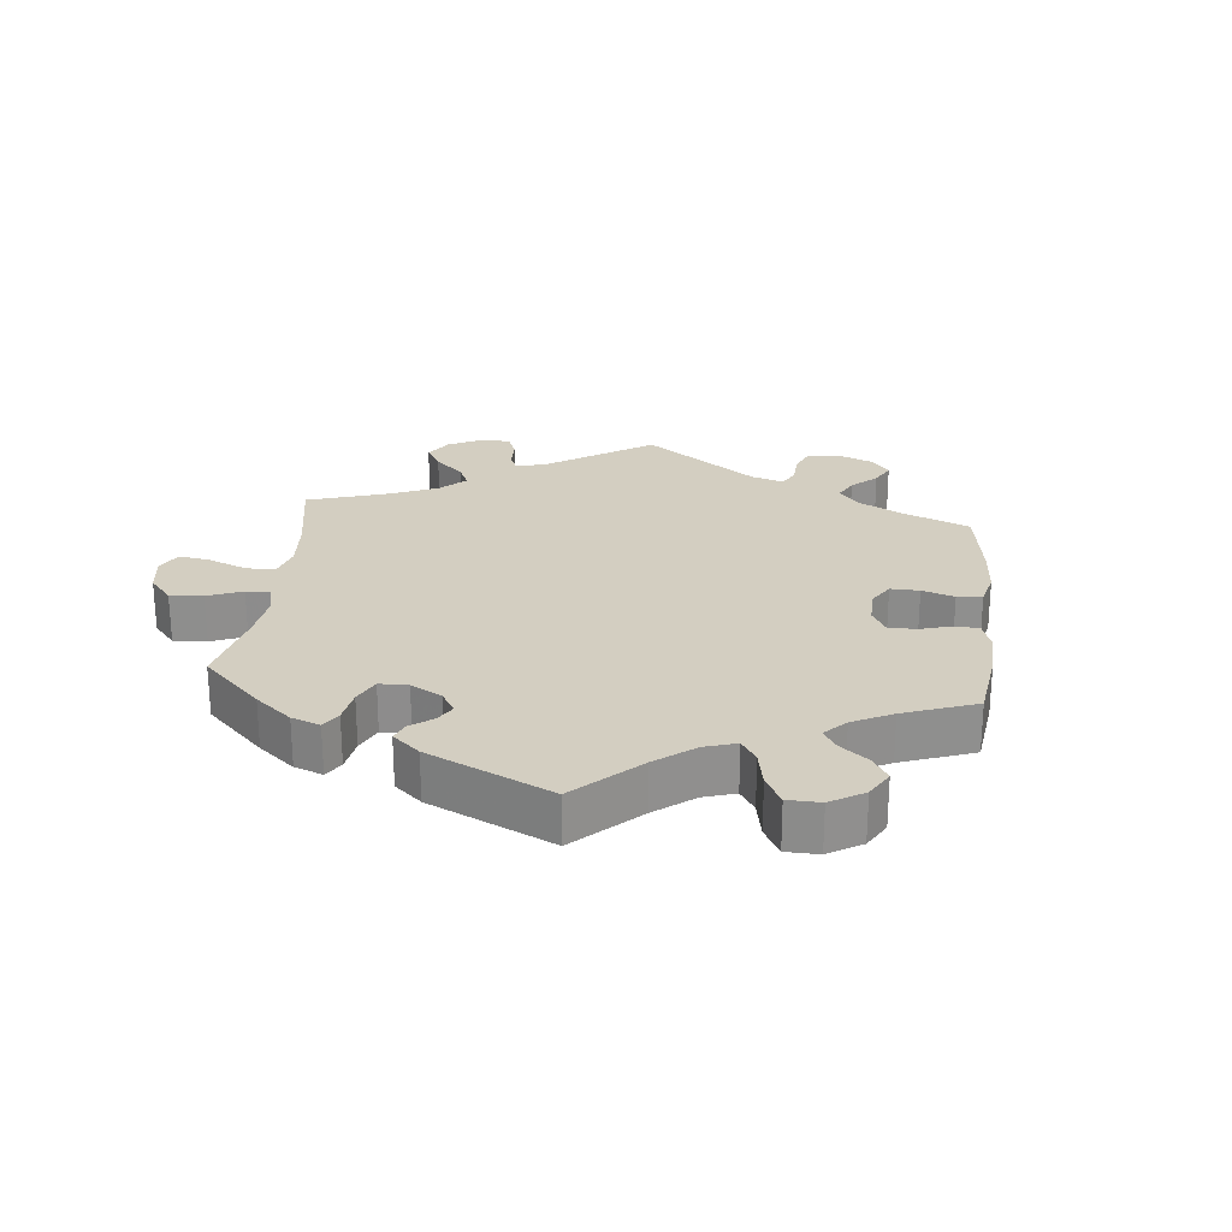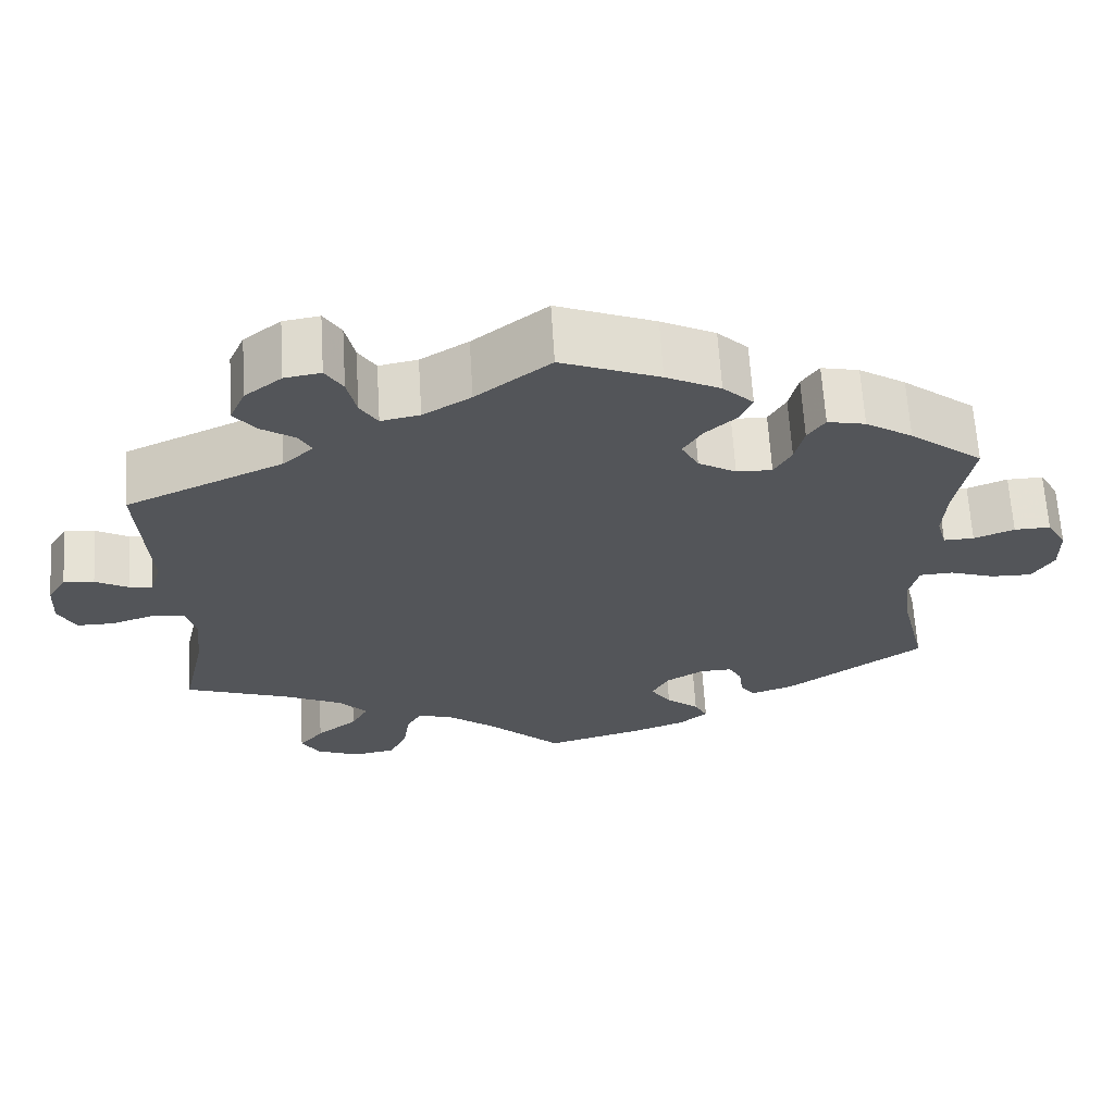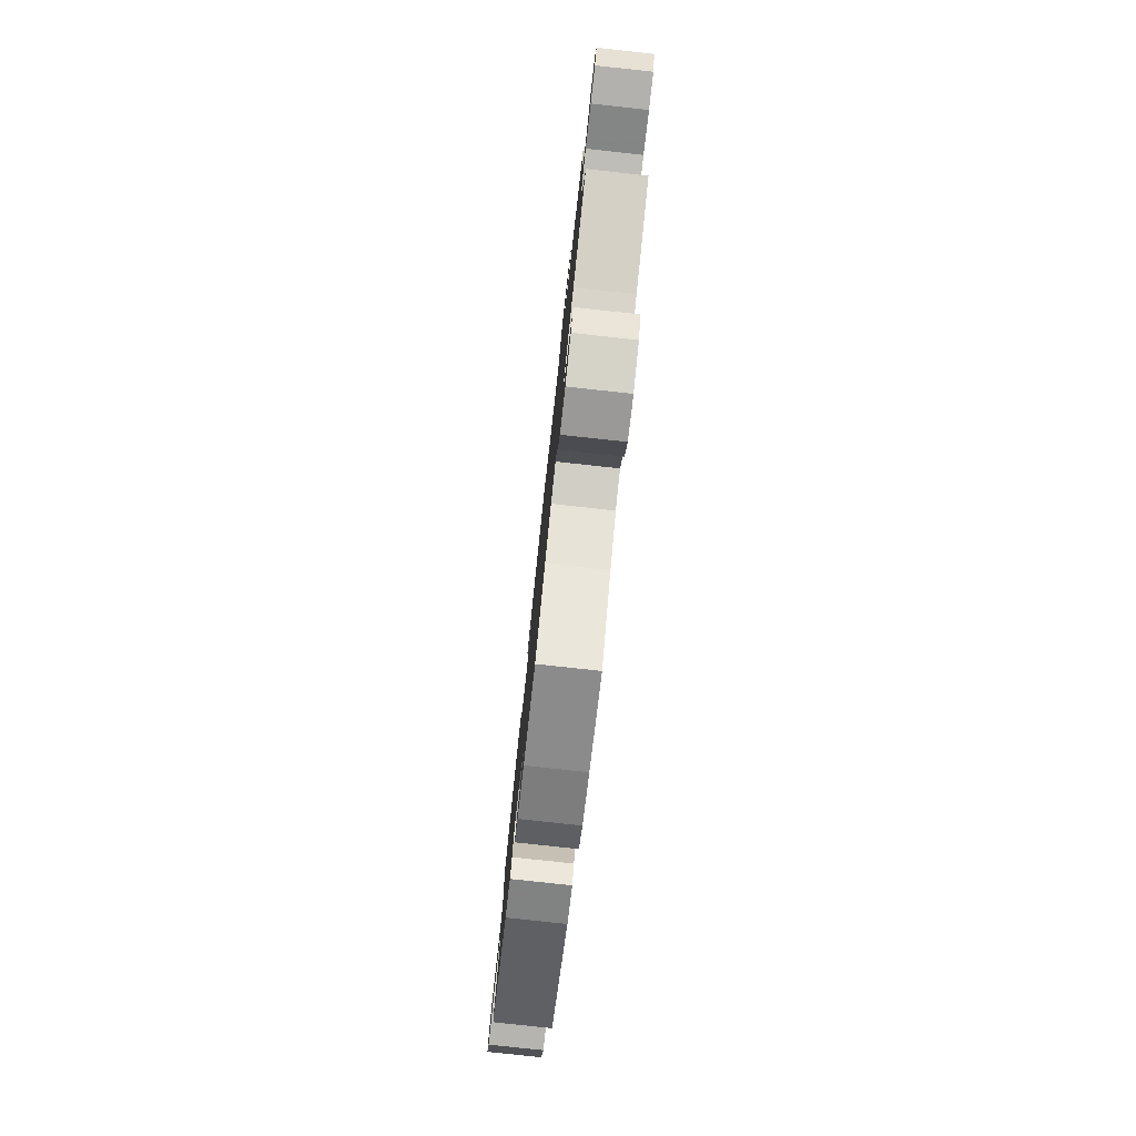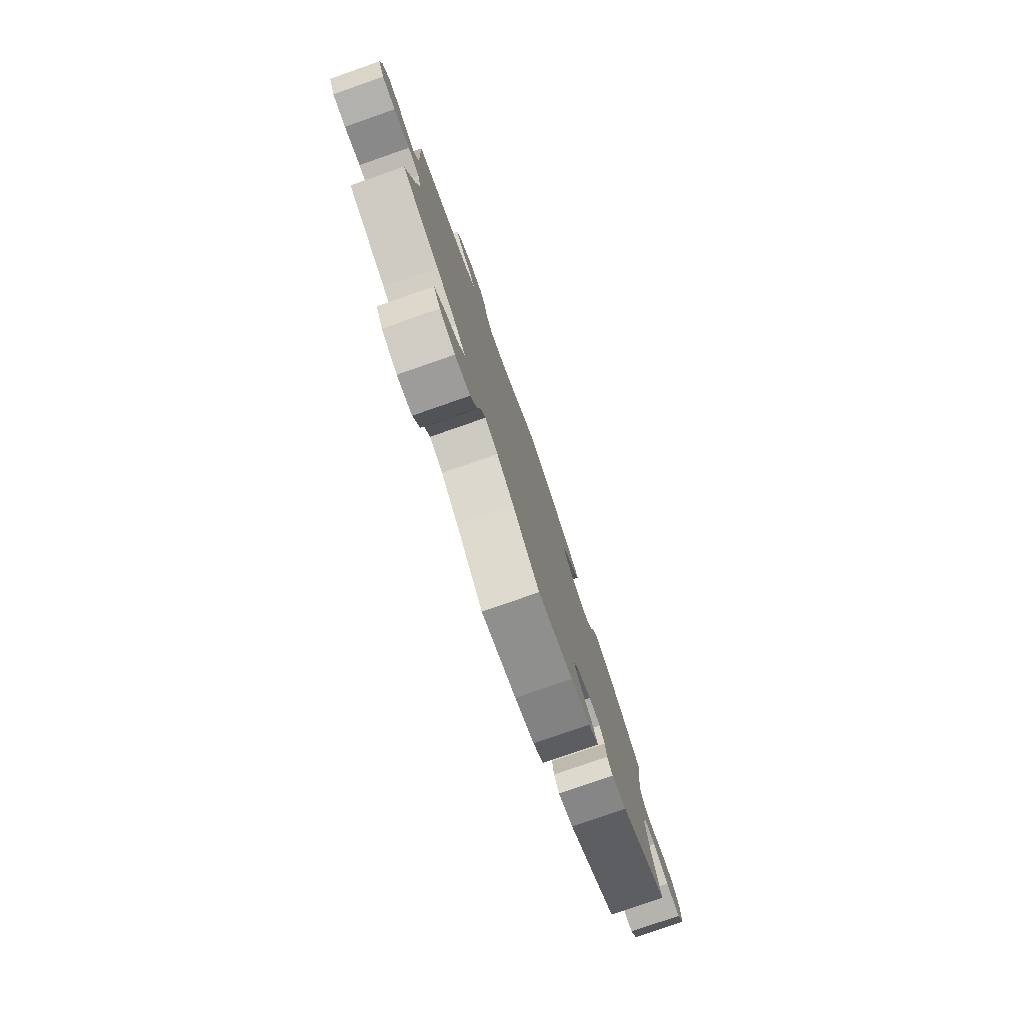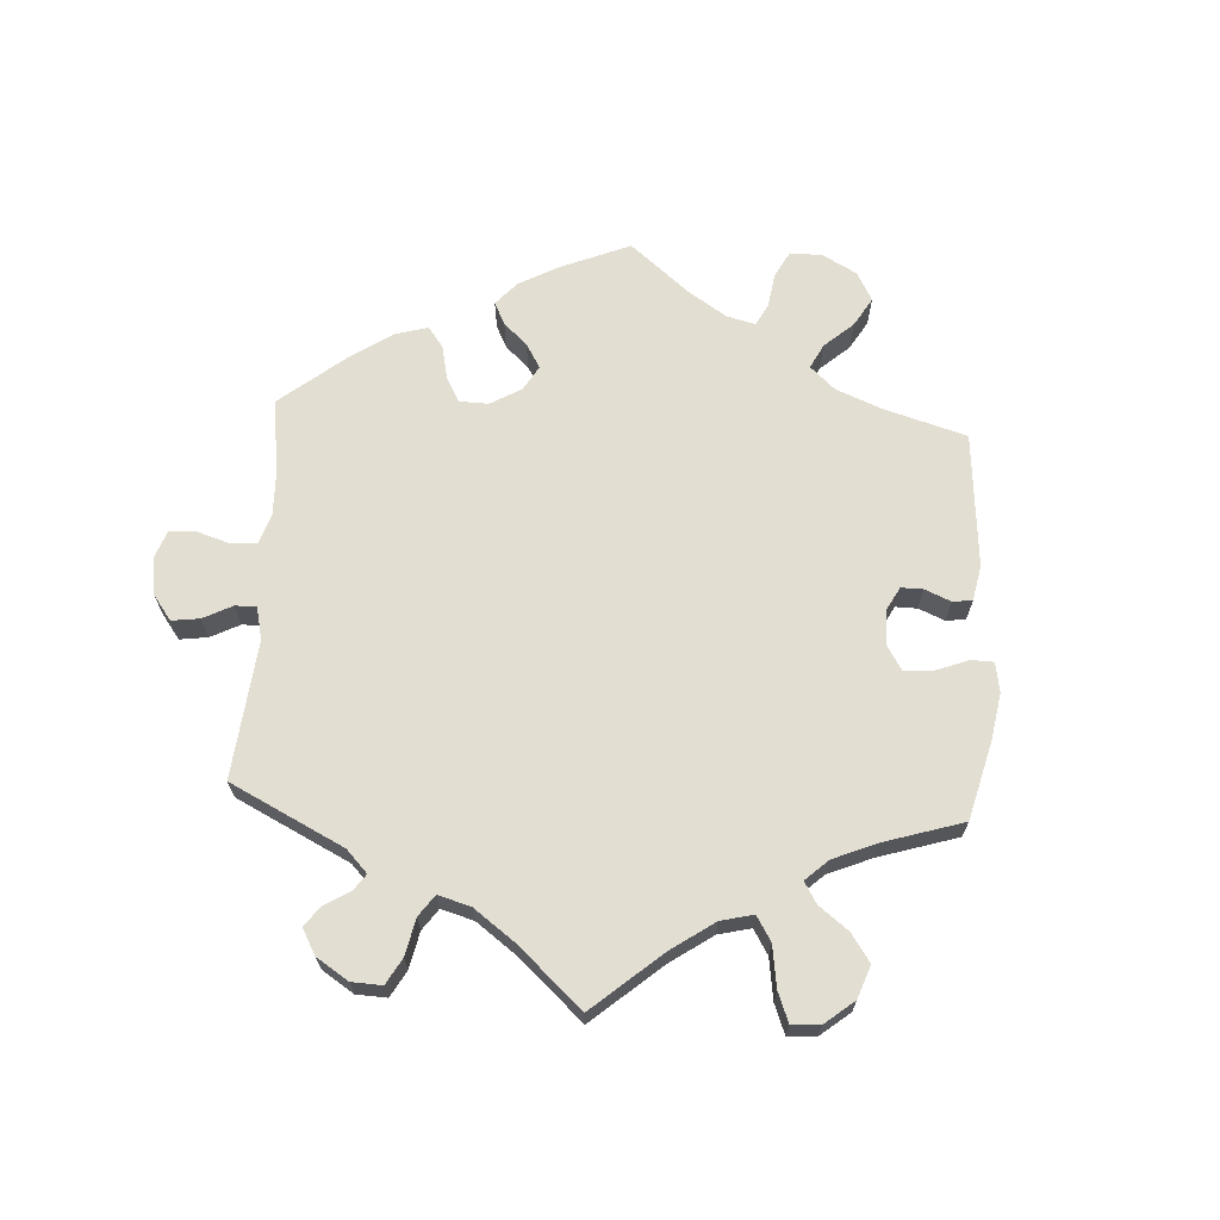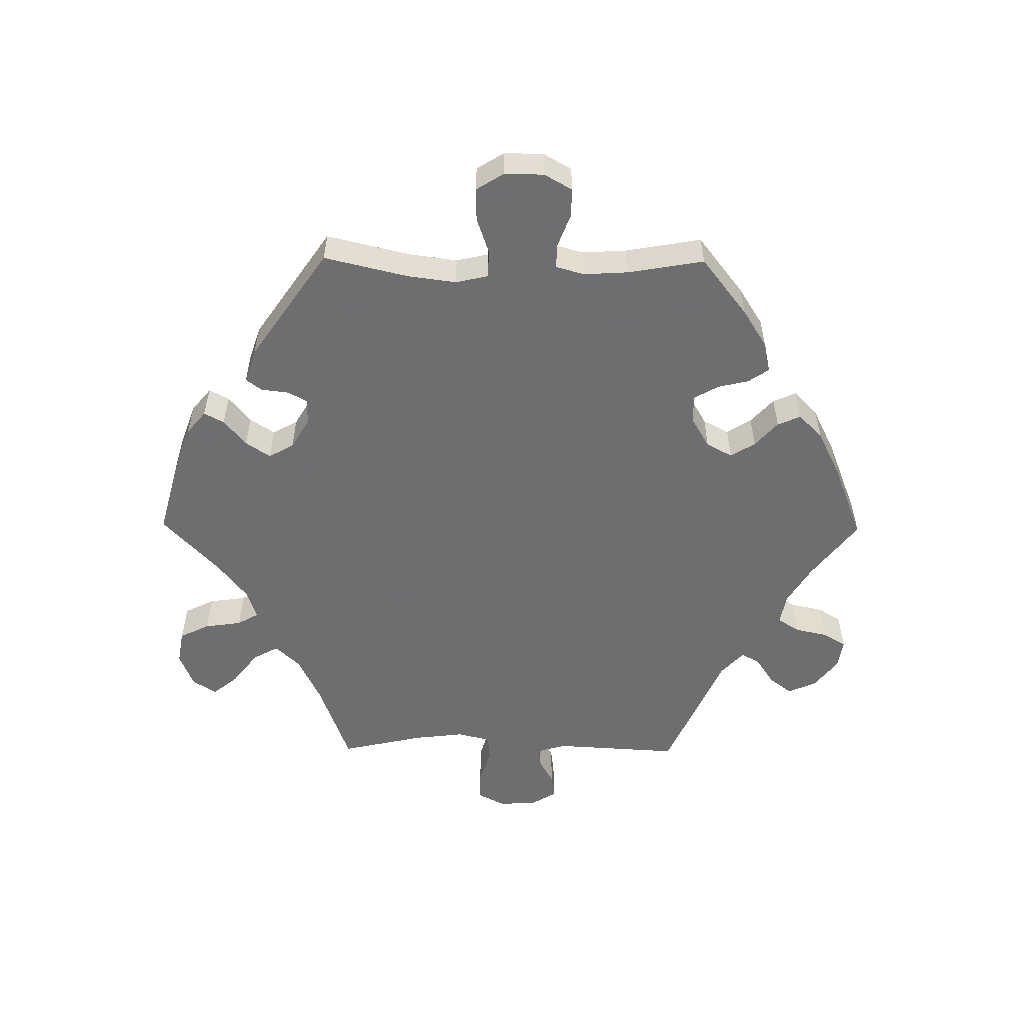
<metadata>
{"format":"obj","ext":"obj","renderer":"f3d","projection":"perspective","resolution":1024,"background":"white","views":[{"elev":24.9,"azim":-114.0,"up":"+Y"},{"elev":65.3,"azim":176.5,"up":"+Z"},{"elev":-79.2,"azim":83.8,"up":"+Z"},{"elev":-79.2,"azim":109.2,"up":"+Z"},{"elev":67.4,"azim":123.2,"up":"+Y"},{"elev":-54.4,"azim":-90.6,"up":"+Y"}]}
</metadata>
<code>
v -0.412 0.07 0.358
v -0.355 0.07 0.394
v -0.309 0.07 0.404
v -0.288 0.07 0.373
v -0.277 0.07 0.326
v -0.256 0.07 0.289
v -0.213 0.07 0.29
v -0.167 0.07 0.317
v -0.146 0.07 0.356
v -0.169 0.07 0.393
v -0.207 0.07 0.427
v -0.222 0.07 0.462
v -0.185 0.07 0.498
v -0.119 0.07 0.531
v 0 0.07 0.578
v 0.09 0.07 0.509
v 0.148 0.07 0.474
v 0.195 0.07 0.465
v 0.216 0.07 0.498
v 0.227 0.07 0.548
v 0.248 0.07 0.582
v 0.292 0.07 0.575
v 0.337 0.07 0.54
v 0.356 0.07 0.497
v 0.33 0.07 0.463
v 0.289 0.07 0.436
v 0.273 0.07 0.408
v 0.31 0.07 0.374
v 0.501 0.07 0.29
v 0.49 0.07 0.1
v 0.503 0.07 0.056
v 0.532 0.07 0.059
v 0.572 0.07 0.081
v 0.609 0.07 0.086
v 0.632 0.07 0.048
v 0.635 0.07 -0.009
v 0.614 0.07 -0.05
v 0.569 0.07 -0.05
v 0.515 0.07 -0.033
v 0.476 0.07 -0.037
v 0.464 0.07 -0.087
v 0.473 0.07 -0.163
v 0.501 0.07 -0.289
v 0.373 0.07 -0.335
v 0.302 0.07 -0.369
v 0.267 0.07 -0.406
v 0.288 0.07 -0.444
v 0.338 0.07 -0.483
v 0.368 0.07 -0.52
v 0.345 0.07 -0.556
v 0.292 0.07 -0.577
v 0.241 0.07 -0.568
v 0.219 0.07 -0.523
v 0.211 0.07 -0.467
v 0.193 0.07 -0.435
v 0.149 0.07 -0.449
v 0.092 0.07 -0.493
v 0.001 0.07 -0.578
v -0.117 0.07 -0.546
v -0.183 0.07 -0.522
v -0.218 0.07 -0.493
v -0.202 0.07 -0.463
v -0.162 0.07 -0.43
v -0.137 0.07 -0.393
v -0.158 0.07 -0.355
v -0.204 0.07 -0.328
v -0.243 0.07 -0.327
v -0.259 0.07 -0.356
v -0.264 0.07 -0.398
v -0.282 0.07 -0.422
v -0.333 0.07 -0.405
v -0.501 0.07 -0.289
v -0.471 0.07 -0.163
v -0.461 0.07 -0.089
v -0.472 0.07 -0.04
v -0.513 0.07 -0.038
v -0.568 0.07 -0.057
v -0.618 0.07 -0.058
v -0.644 0.07 -0.016
v -0.643 0.07 0.043
v -0.619 0.07 0.085
v -0.575 0.07 0.084
v -0.526 0.07 0.065
v -0.489 0.07 0.064
v -0.477 0.07 0.107
v -0.481 0.07 0.174
v -0.501 0.07 0.289
v -0.412 0 0.358
v -0.355 0 0.394
v -0.309 0 0.404
v -0.288 0 0.373
v -0.277 0 0.326
v -0.256 0 0.289
v -0.213 0 0.29
v -0.167 0 0.317
v -0.146 0 0.356
v -0.169 0 0.393
v -0.207 0 0.427
v -0.222 0 0.462
v -0.185 0 0.498
v -0.119 0 0.531
v 0 0 0.578
v 0.09 0 0.509
v 0.148 0 0.474
v 0.195 0 0.465
v 0.216 0 0.498
v 0.227 0 0.548
v 0.248 0 0.582
v 0.292 0 0.575
v 0.337 0 0.54
v 0.356 0 0.497
v 0.33 0 0.463
v 0.289 0 0.436
v 0.273 0 0.408
v 0.31 0 0.374
v 0.501 0 0.29
v 0.49 0 0.1
v 0.503 0 0.056
v 0.532 0 0.059
v 0.572 0 0.081
v 0.609 0 0.086
v 0.632 0 0.048
v 0.635 0 -0.009
v 0.614 0 -0.05
v 0.569 0 -0.05
v 0.515 0 -0.033
v 0.476 0 -0.037
v 0.464 0 -0.087
v 0.473 0 -0.163
v 0.501 0 -0.289
v 0.373 0 -0.335
v 0.302 0 -0.369
v 0.267 0 -0.406
v 0.288 0 -0.444
v 0.338 0 -0.483
v 0.368 0 -0.52
v 0.345 0 -0.556
v 0.292 0 -0.577
v 0.241 0 -0.568
v 0.219 0 -0.523
v 0.211 0 -0.467
v 0.193 0 -0.435
v 0.149 0 -0.449
v 0.092 0 -0.493
v 0.001 0 -0.578
v -0.117 0 -0.546
v -0.183 0 -0.522
v -0.218 0 -0.493
v -0.202 0 -0.463
v -0.162 0 -0.43
v -0.137 0 -0.393
v -0.158 0 -0.355
v -0.204 0 -0.328
v -0.243 0 -0.327
v -0.259 0 -0.356
v -0.264 0 -0.398
v -0.282 0 -0.422
v -0.333 0 -0.405
v -0.501 0 -0.289
v -0.471 0 -0.163
v -0.461 0 -0.089
v -0.472 0 -0.04
v -0.513 0 -0.038
v -0.568 0 -0.057
v -0.618 0 -0.058
v -0.644 0 -0.016
v -0.643 0 0.043
v -0.619 0 0.085
v -0.575 0 0.084
v -0.526 0 0.065
v -0.489 0 0.064
v -0.477 0 0.107
v -0.481 0 0.174
v -0.501 0 0.289
f 86 87 1 2
f 85 86 2 3
f 84 85 3 4
f 80 81 82 83
f 80 83 84
f 79 80 84
f 76 77 78 79
f 75 76 79 84
f 74 75 84 4
f 70 71 72 73
f 68 69 70 73
f 67 68 73 74
f 66 67 74 4
f 60 61 62 63
f 60 63 64
f 57 58 59 60
f 56 57 60 64
f 55 56 64 65
f 51 52 53 54
f 51 54 55
f 50 51 55
f 47 48 49 50
f 46 47 50 55
f 45 46 55 65
f 42 43 44
f 41 42 44 45
f 40 41 45 65
f 36 37 38 39
f 36 39 40
f 35 36 40
f 32 33 34 35
f 31 32 35 40
f 30 31 40 65
f 28 29 30 65
f 23 24 25 26
f 23 26 27
f 22 23 27
f 19 20 21 22
f 18 19 22 27
f 17 18 27 28
f 13 14 15 16
f 10 11 12 13
f 9 10 13 16
f 8 9 16 17
f 65 66 4 5
f 7 8 17 28
f 7 28 65
f 6 7 65
f 5 6 65
f 89 88 174 173
f 90 89 173 172
f 91 90 172 171
f 170 169 168 167
f 171 170 167
f 171 167 166
f 166 165 164 163
f 171 166 163 162
f 91 171 162 161
f 160 159 158 157
f 160 157 156 155
f 161 160 155 154
f 91 161 154 153
f 150 149 148 147
f 151 150 147
f 147 146 145 144
f 151 147 144 143
f 152 151 143 142
f 141 140 139 138
f 142 141 138
f 142 138 137
f 137 136 135 134
f 142 137 134 133
f 152 142 133 132
f 131 130 129
f 132 131 129 128
f 152 132 128 127
f 126 125 124 123
f 127 126 123
f 127 123 122
f 122 121 120 119
f 127 122 119 118
f 152 127 118 117
f 152 117 116 115
f 113 112 111 110
f 114 113 110
f 114 110 109
f 109 108 107 106
f 114 109 106 105
f 115 114 105 104
f 103 102 101 100
f 100 99 98 97
f 103 100 97 96
f 104 103 96 95
f 92 91 153 152
f 115 104 95 94
f 152 115 94
f 152 94 93
f 152 93 92
f 1 88 89 2
f 2 89 90 3
f 3 90 91 4
f 4 91 92 5
f 5 92 93 6
f 6 93 94 7
f 7 94 95 8
f 8 95 96 9
f 9 96 97 10
f 10 97 98 11
f 11 98 99 12
f 12 99 100 13
f 13 100 101 14
f 14 101 102 15
f 15 102 103 16
f 16 103 104 17
f 17 104 105 18
f 18 105 106 19
f 19 106 107 20
f 20 107 108 21
f 21 108 109 22
f 22 109 110 23
f 23 110 111 24
f 24 111 112 25
f 25 112 113 26
f 26 113 114 27
f 27 114 115 28
f 28 115 116 29
f 29 116 117 30
f 30 117 118 31
f 31 118 119 32
f 32 119 120 33
f 33 120 121 34
f 34 121 122 35
f 35 122 123 36
f 36 123 124 37
f 37 124 125 38
f 38 125 126 39
f 39 126 127 40
f 40 127 128 41
f 41 128 129 42
f 42 129 130 43
f 43 130 131 44
f 44 131 132 45
f 45 132 133 46
f 46 133 134 47
f 47 134 135 48
f 48 135 136 49
f 49 136 137 50
f 50 137 138 51
f 51 138 139 52
f 52 139 140 53
f 53 140 141 54
f 54 141 142 55
f 55 142 143 56
f 56 143 144 57
f 57 144 145 58
f 58 145 146 59
f 59 146 147 60
f 60 147 148 61
f 61 148 149 62
f 62 149 150 63
f 63 150 151 64
f 64 151 152 65
f 65 152 153 66
f 66 153 154 67
f 67 154 155 68
f 68 155 156 69
f 69 156 157 70
f 70 157 158 71
f 71 158 159 72
f 72 159 160 73
f 73 160 161 74
f 74 161 162 75
f 75 162 163 76
f 76 163 164 77
f 77 164 165 78
f 78 165 166 79
f 79 166 167 80
f 80 167 168 81
f 81 168 169 82
f 82 169 170 83
f 83 170 171 84
f 84 171 172 85
f 85 172 173 86
f 86 173 174 87
f 87 174 88 1

</code>
